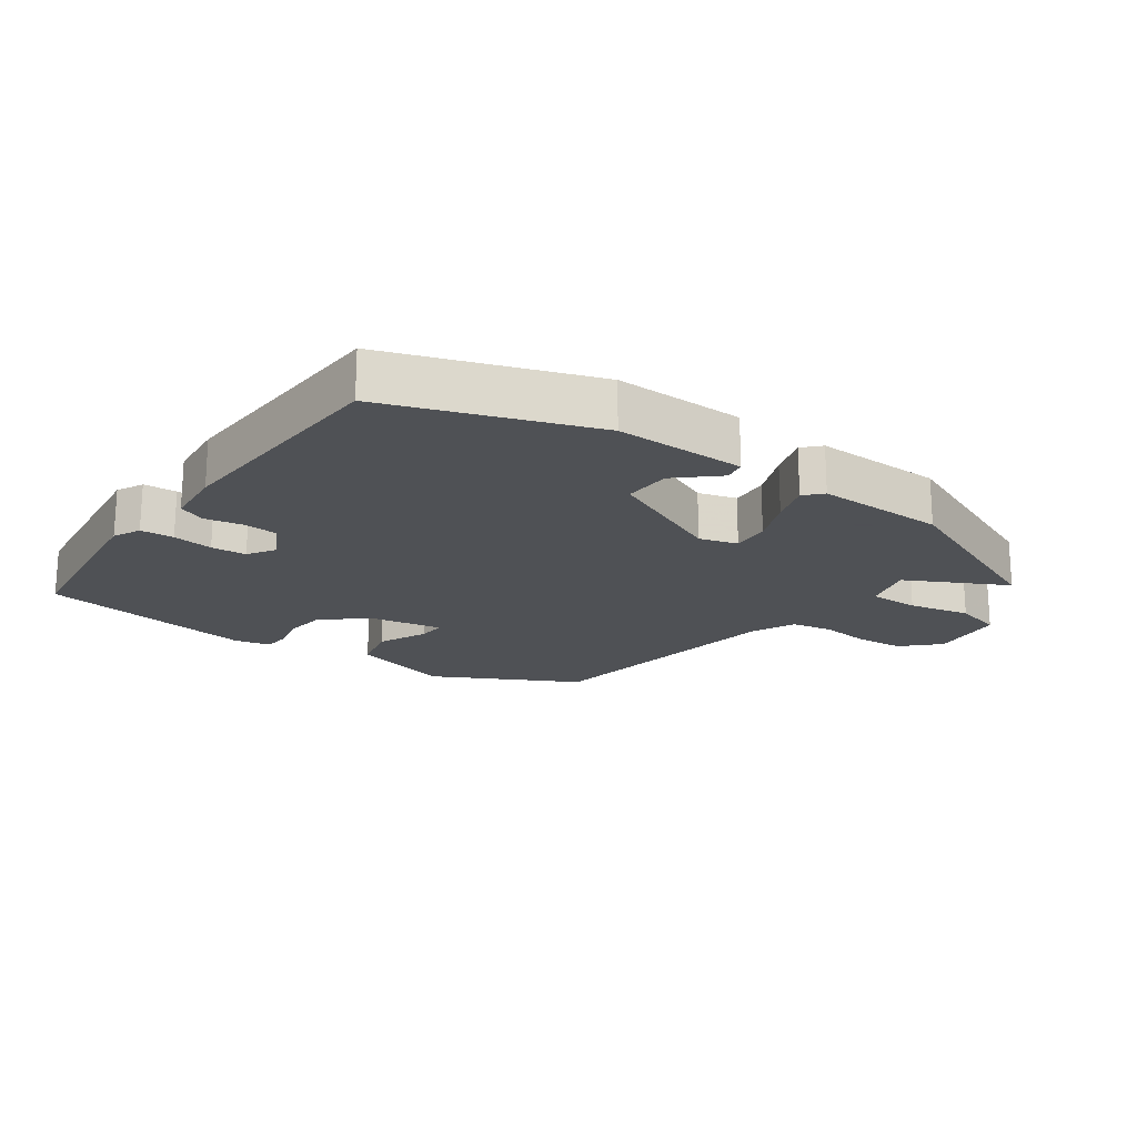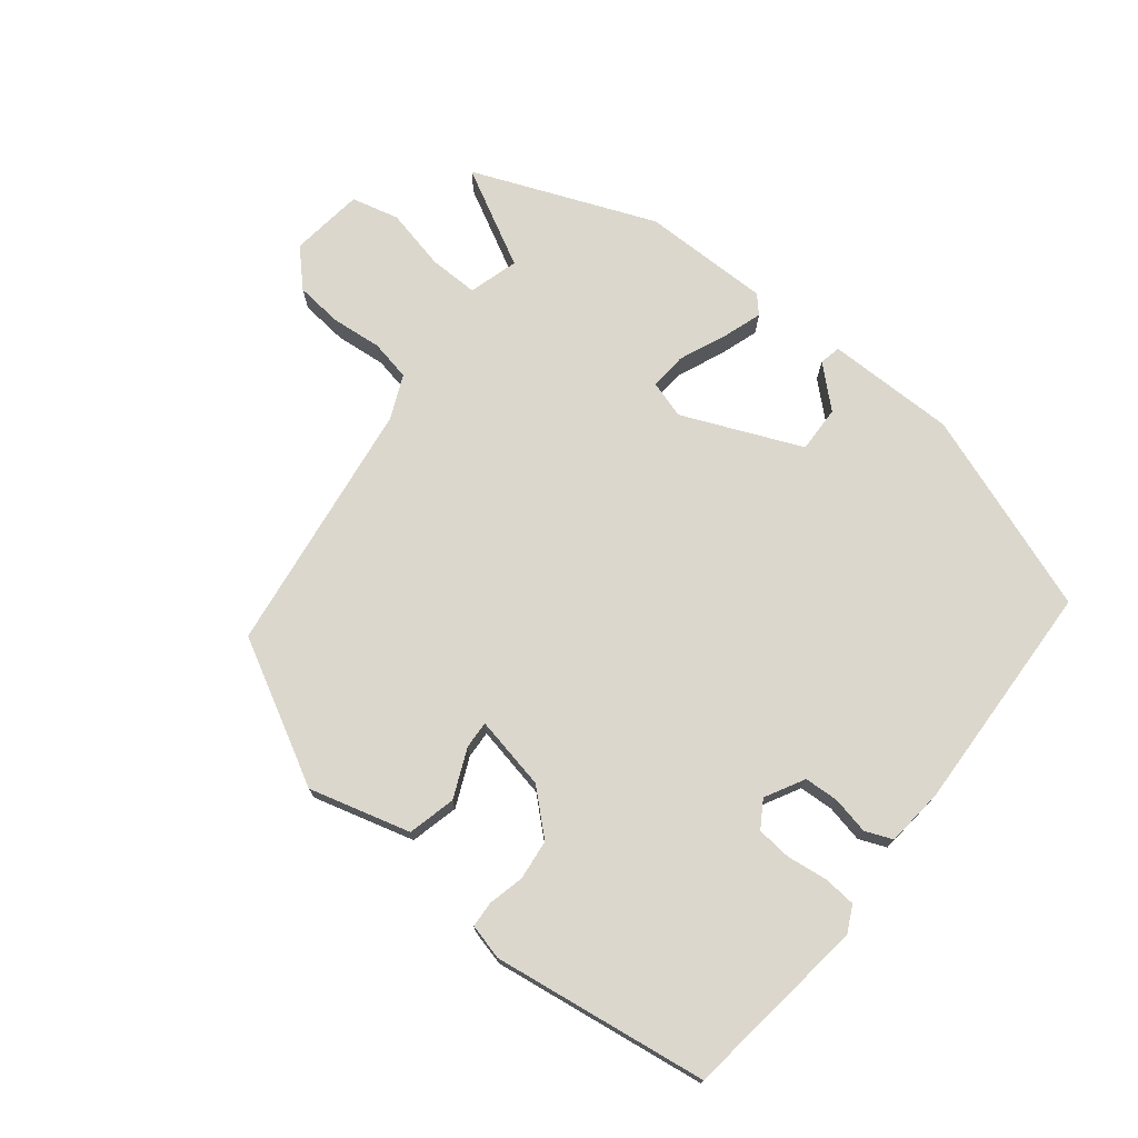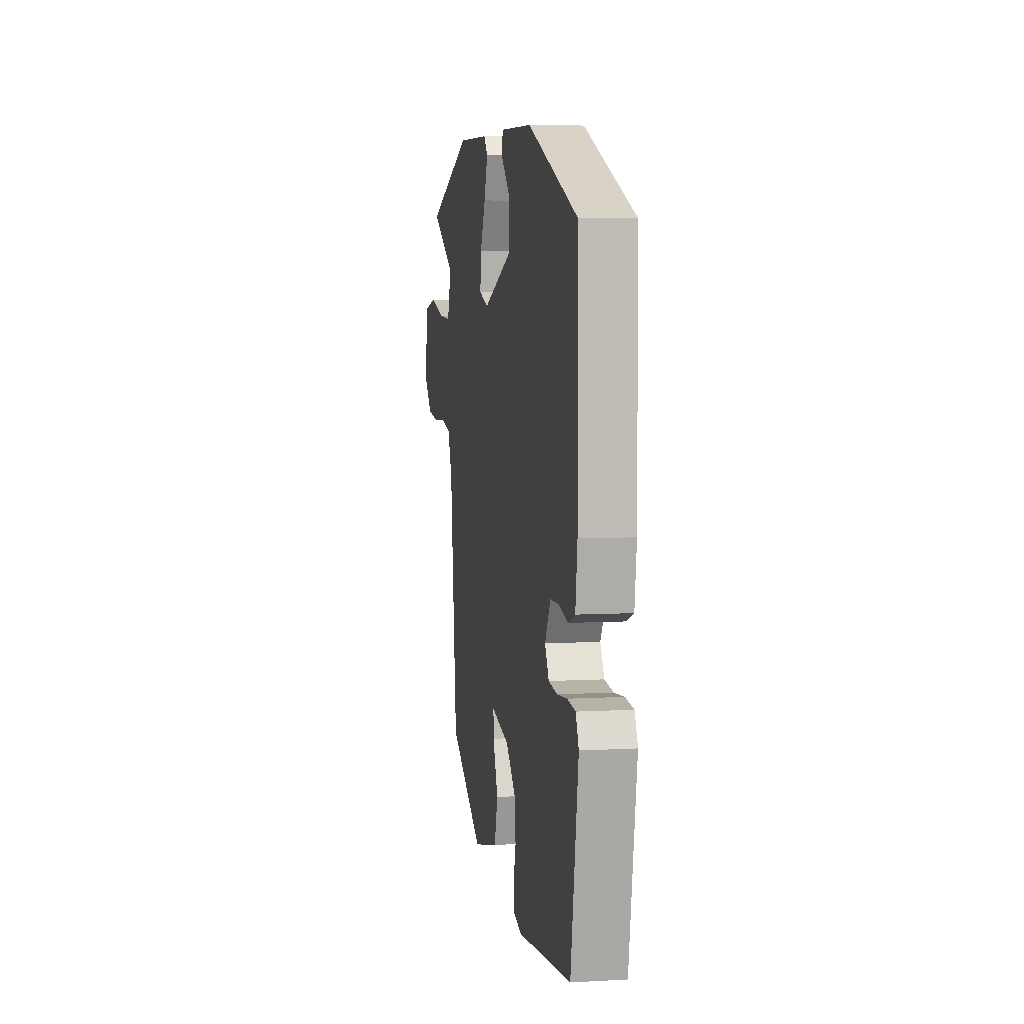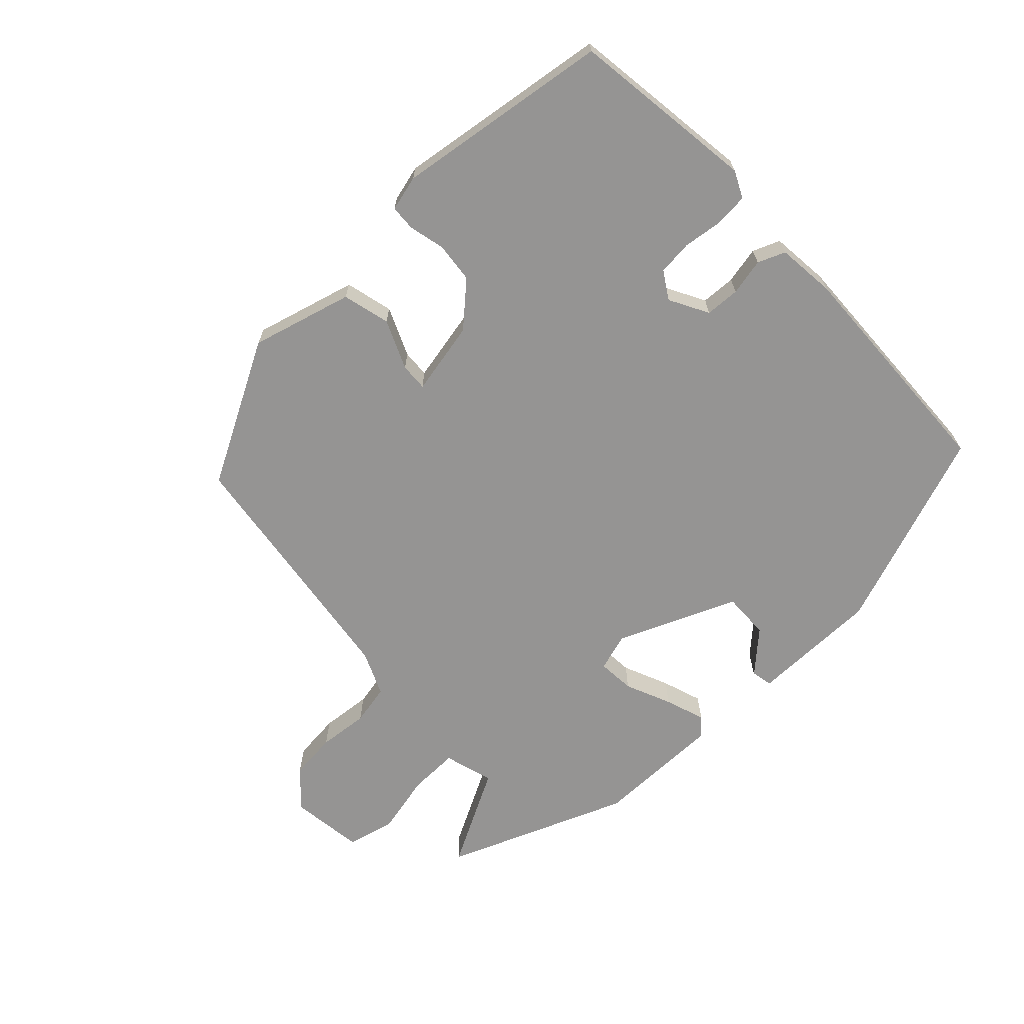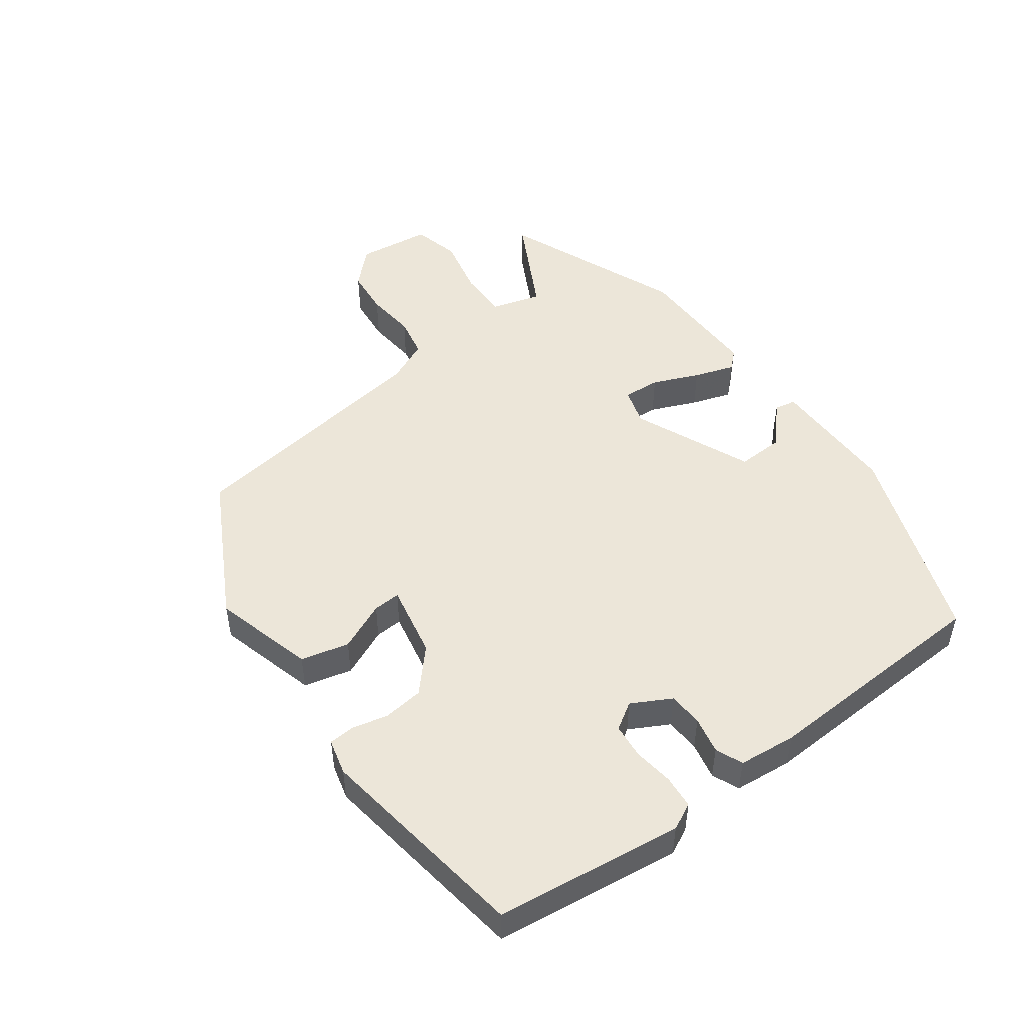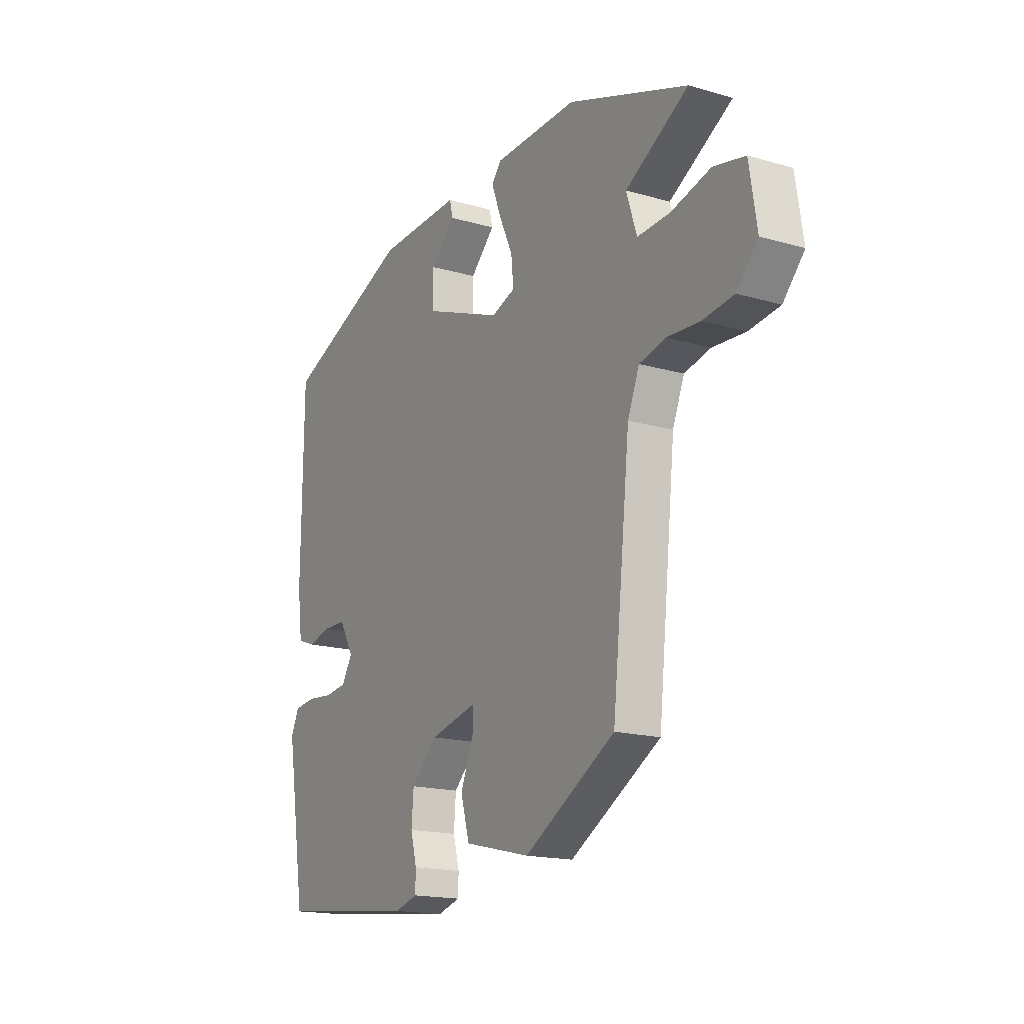
<metadata>
{"format":"obj","ext":"obj","renderer":"f3d","projection":"perspective","resolution":1024,"background":"white","views":[{"elev":-19.5,"azim":-38.1,"up":"+Y"},{"elev":73.2,"azim":-143.4,"up":"+Y"},{"elev":5.7,"azim":-99.8,"up":"+Z"},{"elev":-67.2,"azim":-138.3,"up":"+Y"},{"elev":49.0,"azim":-128.3,"up":"+Y"},{"elev":-17.2,"azim":60.0,"up":"+Z"}]}
</metadata>
<code>
v -0.486 0.07 0.404
v -0.176 0.07 0.529
v 0.026 0.07 0.536
v 0.034 0.07 0.503
v -0.026 0.07 0.444
v -0.026 0.07 0.371
v 0.162 0.07 0.298
v 0.22 0.07 0.318
v 0.214 0.07 0.376
v 0.181 0.07 0.447
v 0.158 0.07 0.509
v 0.182 0.07 0.537
v 0.383 0.07 0.543
v 0.671 0.07 0.438
v 0.52 0.07 0.351
v 0.545 0.07 0.274
v 0.623 0.07 0.278
v 0.718 0.07 0.303
v 0.793 0.07 0.287
v 0.811 0.07 0.172
v 0.76 0.07 0.116
v 0.686 0.07 0.106
v 0.607 0.07 0.111
v 0.544 0.07 0.096
v 0.516 0.07 0.027
v 0.473 0.07 -0.374
v 0.255 0.07 -0.501
v 0.096 0.07 -0.463
v 0.075 0.07 -0.389
v 0.106 0.07 -0.312
v 0.107 0.07 -0.269
v -0.007 0.07 -0.296
v -0.07 0.07 -0.357
v -0.075 0.07 -0.42
v -0.06 0.07 -0.476
v -0.061 0.07 -0.516
v -0.116 0.07 -0.532
v -0.453 0.07 -0.495
v -0.5 0.07 -0.206
v -0.481 0.07 -0.164
v -0.43 0.07 -0.158
v -0.367 0.07 -0.164
v -0.313 0.07 -0.157
v -0.288 0.07 -0.114
v -0.323 0.07 -0.054
v -0.377 0.07 -0.053
v -0.434 0.07 -0.067
v -0.477 0.07 -0.051
v -0.489 0.07 0.039
v -0.486 0 0.404
v -0.176 0 0.529
v 0.026 0 0.536
v 0.034 0 0.503
v -0.026 0 0.444
v -0.026 0 0.371
v 0.162 0 0.298
v 0.22 0 0.318
v 0.214 0 0.376
v 0.181 0 0.447
v 0.158 0 0.509
v 0.182 0 0.537
v 0.383 0 0.543
v 0.671 0 0.438
v 0.52 0 0.351
v 0.545 0 0.274
v 0.623 0 0.278
v 0.718 0 0.303
v 0.793 0 0.287
v 0.811 0 0.172
v 0.76 0 0.116
v 0.686 0 0.106
v 0.607 0 0.111
v 0.544 0 0.096
v 0.516 0 0.027
v 0.473 0 -0.374
v 0.255 0 -0.501
v 0.096 0 -0.463
v 0.075 0 -0.389
v 0.106 0 -0.312
v 0.107 0 -0.269
v -0.007 0 -0.296
v -0.07 0 -0.357
v -0.075 0 -0.42
v -0.06 0 -0.476
v -0.061 0 -0.516
v -0.116 0 -0.532
v -0.453 0 -0.495
v -0.5 0 -0.206
v -0.481 0 -0.164
v -0.43 0 -0.158
v -0.367 0 -0.164
v -0.313 0 -0.157
v -0.288 0 -0.114
v -0.323 0 -0.054
v -0.377 0 -0.053
v -0.434 0 -0.067
v -0.477 0 -0.051
v -0.489 0 0.039
f 46 47 48 49
f 45 46 49 1
f 44 45 1 2
f 39 40 41 42
f 39 42 43
f 38 39 43
f 37 38 43 44
f 34 35 36 37
f 33 34 37 44
f 27 28 29 30
f 25 26 27 30
f 24 25 30 31
f 20 21 22 23
f 20 23 24
f 17 18 19 20
f 16 17 20 24
f 15 16 24 31
f 13 14 15
f 9 10 11 12
f 9 12 13 15
f 2 3 4 5
f 2 5 6
f 32 33 44 2
f 8 9 15
f 7 8 15 31
f 6 7 31 32
f 2 6 32
f 98 97 96 95
f 50 98 95 94
f 51 50 94 93
f 91 90 89 88
f 92 91 88
f 92 88 87
f 93 92 87 86
f 86 85 84 83
f 93 86 83 82
f 79 78 77 76
f 79 76 75 74
f 80 79 74 73
f 72 71 70 69
f 73 72 69
f 69 68 67 66
f 73 69 66 65
f 80 73 65 64
f 64 63 62
f 61 60 59 58
f 64 62 61 58
f 54 53 52 51
f 55 54 51
f 51 93 82 81
f 64 58 57
f 80 64 57 56
f 81 80 56 55
f 81 55 51
f 1 50 51 2
f 2 51 52 3
f 3 52 53 4
f 4 53 54 5
f 5 54 55 6
f 6 55 56 7
f 7 56 57 8
f 8 57 58 9
f 9 58 59 10
f 10 59 60 11
f 11 60 61 12
f 12 61 62 13
f 13 62 63 14
f 14 63 64 15
f 15 64 65 16
f 16 65 66 17
f 17 66 67 18
f 18 67 68 19
f 19 68 69 20
f 20 69 70 21
f 21 70 71 22
f 22 71 72 23
f 23 72 73 24
f 24 73 74 25
f 25 74 75 26
f 26 75 76 27
f 27 76 77 28
f 28 77 78 29
f 29 78 79 30
f 30 79 80 31
f 31 80 81 32
f 32 81 82 33
f 33 82 83 34
f 34 83 84 35
f 35 84 85 36
f 36 85 86 37
f 37 86 87 38
f 38 87 88 39
f 39 88 89 40
f 40 89 90 41
f 41 90 91 42
f 42 91 92 43
f 43 92 93 44
f 44 93 94 45
f 45 94 95 46
f 46 95 96 47
f 47 96 97 48
f 48 97 98 49
f 49 98 50 1

</code>
